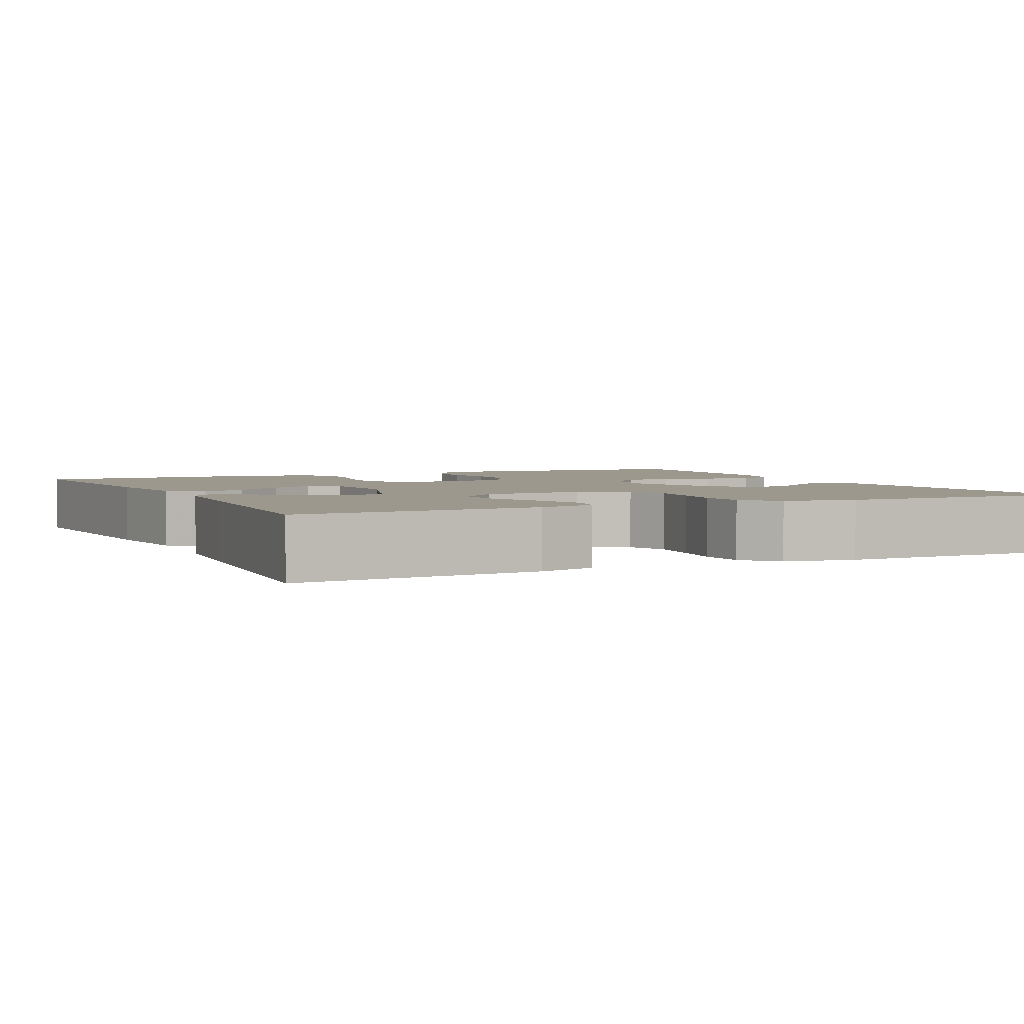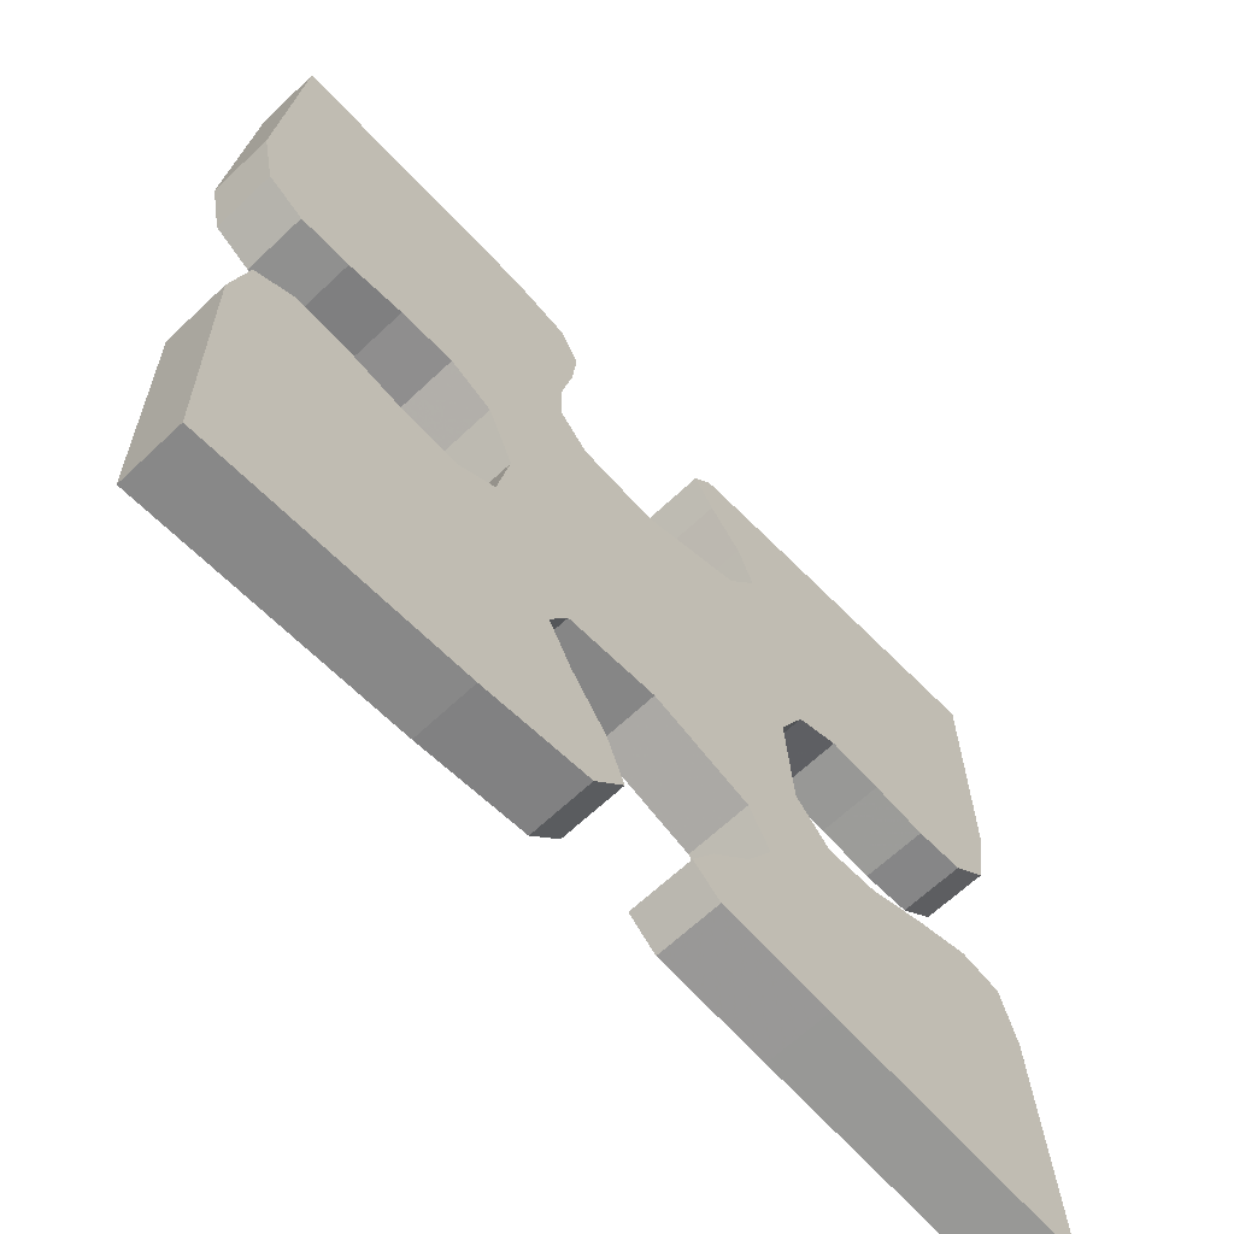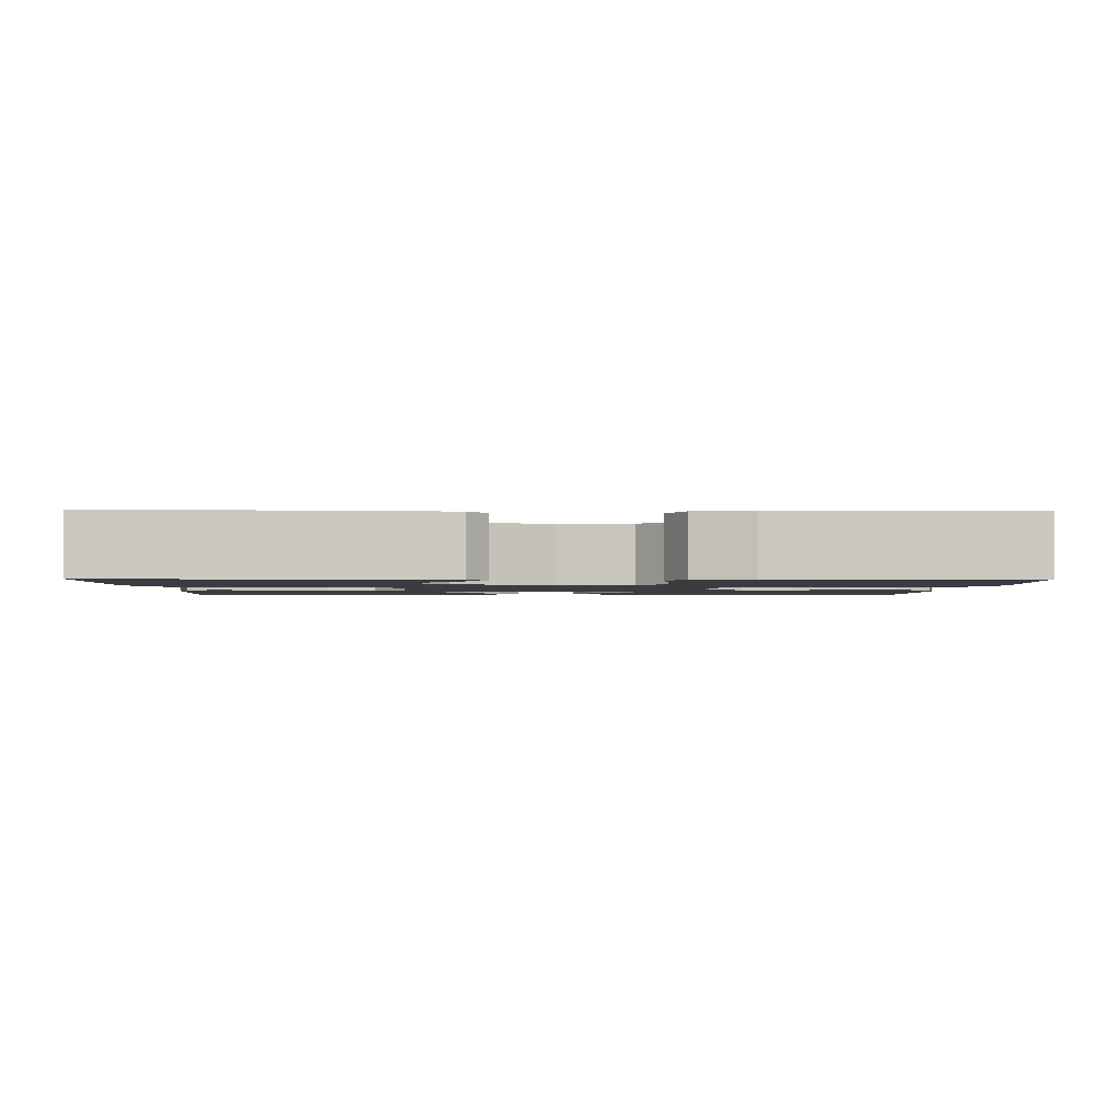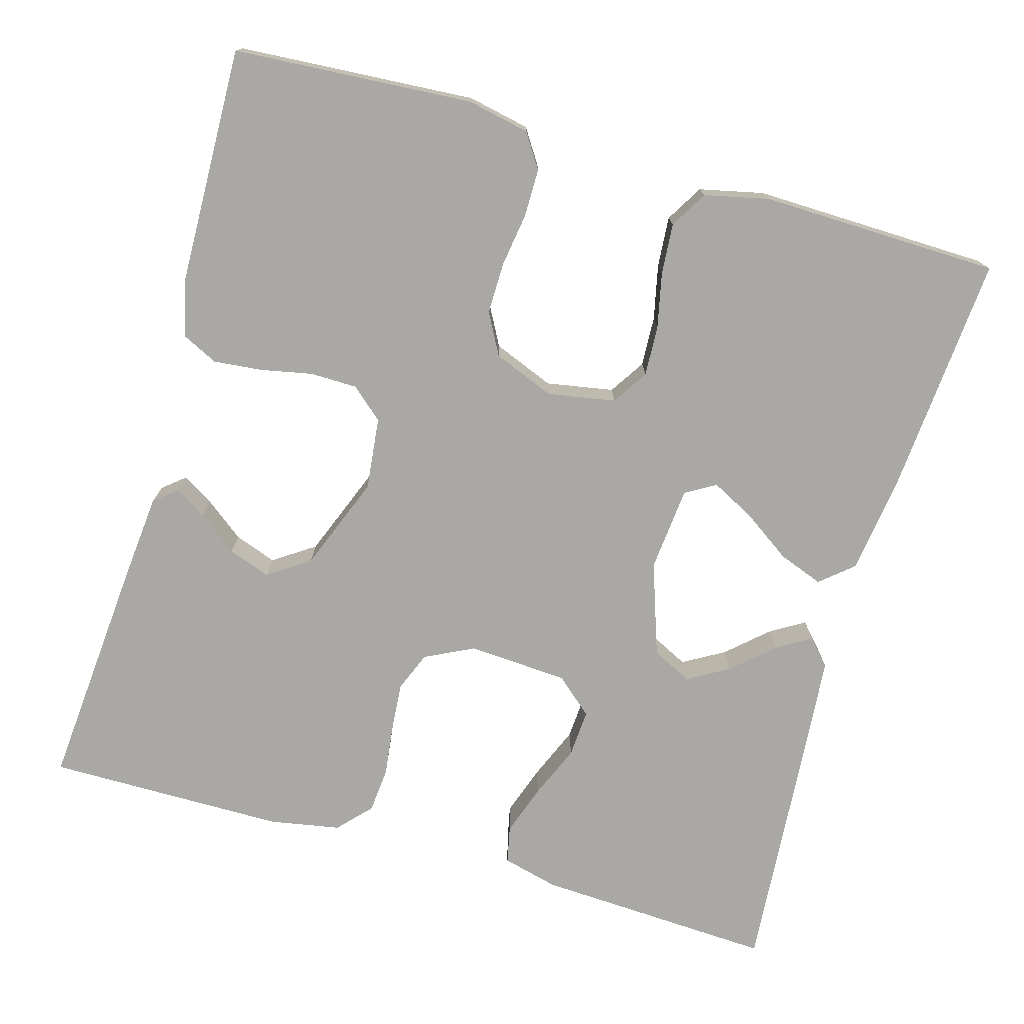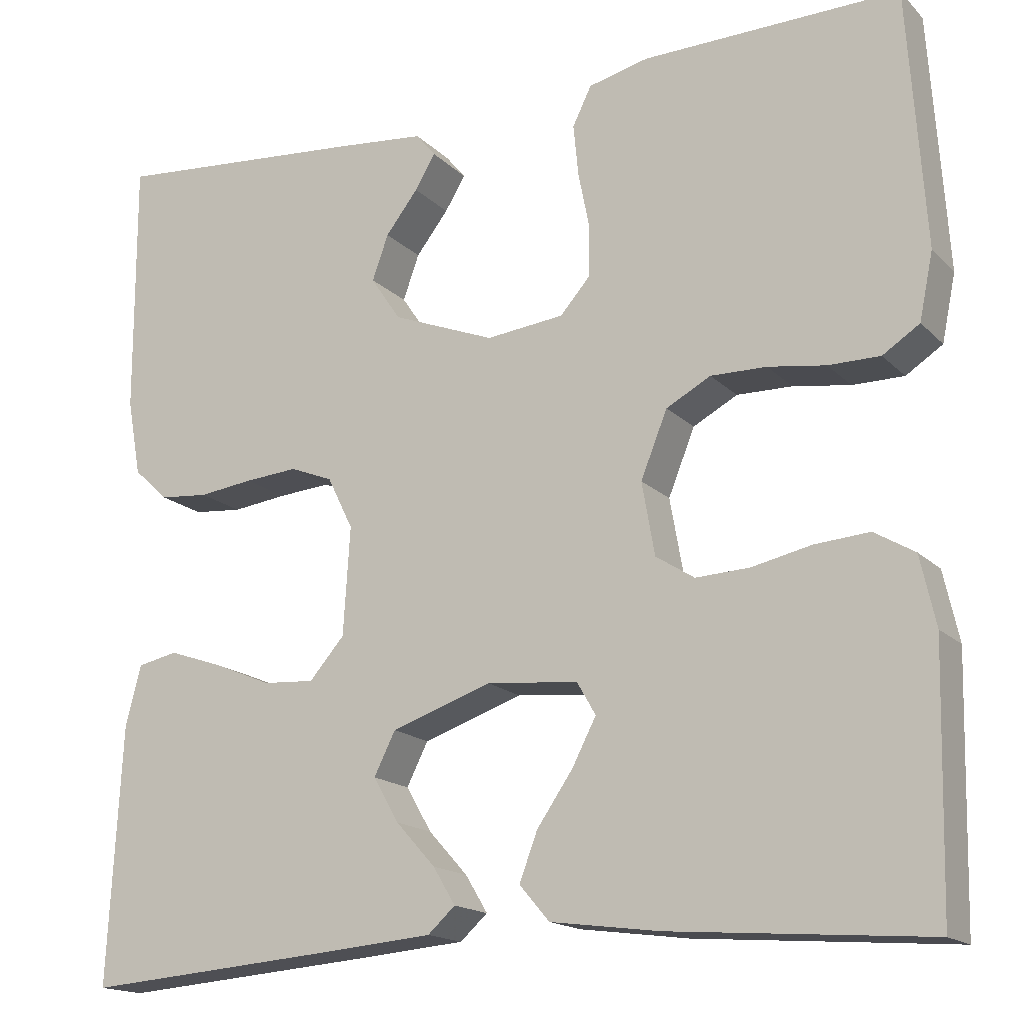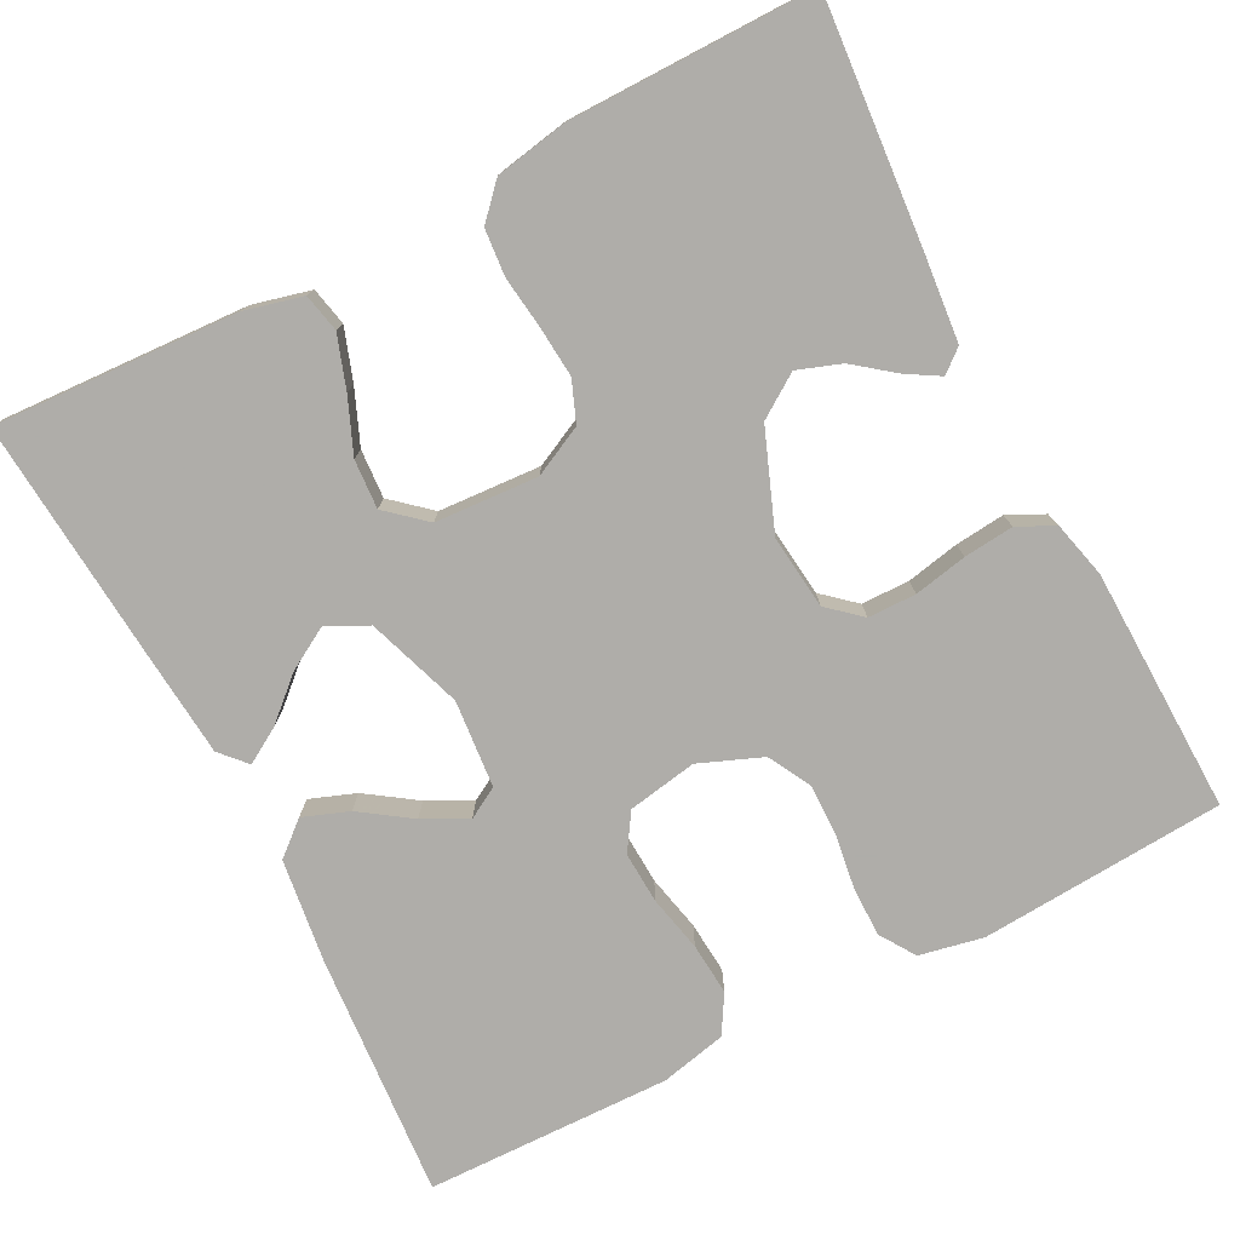
<metadata>
{"format":"obj","ext":"obj","renderer":"f3d","projection":"perspective","resolution":1024,"background":"white","views":[{"elev":3.2,"azim":-115.6,"up":"+Y"},{"elev":-65.6,"azim":133.4,"up":"+Z"},{"elev":-1.8,"azim":-1.3,"up":"+Y"},{"elev":-75.0,"azim":74.1,"up":"+Y"},{"elev":-16.5,"azim":28.6,"up":"+Z"},{"elev":-77.2,"azim":-62.5,"up":"+Y"}]}
</metadata>
<code>
v 0.5 0.07 -0.5
v 0.2 0.07 -0.477
v 0.073 0.07 -0.46
v 0.038 0.07 -0.419
v 0.059 0.07 -0.363
v 0.101 0.07 -0.302
v 0.129 0.07 -0.248
v 0.107 0.07 -0.21
v 0 0.07 -0.2
v -0.117 0.07 -0.24
v -0.142 0.07 -0.29
v -0.112 0.07 -0.342
v -0.066 0.07 -0.393
v -0.04 0.07 -0.436
v -0.072 0.07 -0.465
v -0.2 0.07 -0.476
v -0.5 0.07 -0.5
v -0.484 0.07 -0.2
v -0.466 0.07 -0.129
v -0.419 0.07 -0.119
v -0.355 0.07 -0.141
v -0.288 0.07 -0.169
v -0.228 0.07 -0.173
v -0.187 0.07 -0.126
v -0.179 0.07 0
v -0.209 0.07 0.061
v -0.259 0.07 0.081
v -0.321 0.07 0.076
v -0.385 0.07 0.068
v -0.442 0.07 0.073
v -0.483 0.07 0.111
v -0.499 0.07 0.2
v -0.5 0.07 0.5
v -0.2 0.07 0.475
v -0.097 0.07 0.465
v -0.074 0.07 0.437
v -0.098 0.07 0.397
v -0.136 0.07 0.348
v -0.155 0.07 0.295
v -0.12 0.07 0.243
v 0 0.07 0.196
v 0.091 0.07 0.206
v 0.126 0.07 0.246
v 0.127 0.07 0.305
v 0.114 0.07 0.37
v 0.108 0.07 0.431
v 0.13 0.07 0.476
v 0.2 0.07 0.493
v 0.5 0.07 0.5
v 0.52 0.07 0.2
v 0.504 0.07 0.122
v 0.461 0.07 0.094
v 0.401 0.07 0.094
v 0.334 0.07 0.104
v 0.269 0.07 0.105
v 0.217 0.07 0.077
v 0.186 0.07 0
v 0.201 0.07 -0.085
v 0.246 0.07 -0.114
v 0.309 0.07 -0.111
v 0.378 0.07 -0.096
v 0.442 0.07 -0.091
v 0.489 0.07 -0.119
v 0.507 0.07 -0.2
v 0.5 0 -0.5
v 0.2 0 -0.477
v 0.073 0 -0.46
v 0.038 0 -0.419
v 0.059 0 -0.363
v 0.101 0 -0.302
v 0.129 0 -0.248
v 0.107 0 -0.21
v 0 0 -0.2
v -0.117 0 -0.24
v -0.142 0 -0.29
v -0.112 0 -0.342
v -0.066 0 -0.393
v -0.04 0 -0.436
v -0.072 0 -0.465
v -0.2 0 -0.476
v -0.5 0 -0.5
v -0.484 0 -0.2
v -0.466 0 -0.129
v -0.419 0 -0.119
v -0.355 0 -0.141
v -0.288 0 -0.169
v -0.228 0 -0.173
v -0.187 0 -0.126
v -0.179 0 0
v -0.209 0 0.061
v -0.259 0 0.081
v -0.321 0 0.076
v -0.385 0 0.068
v -0.442 0 0.073
v -0.483 0 0.111
v -0.499 0 0.2
v -0.5 0 0.5
v -0.2 0 0.475
v -0.097 0 0.465
v -0.074 0 0.437
v -0.098 0 0.397
v -0.136 0 0.348
v -0.155 0 0.295
v -0.12 0 0.243
v 0 0 0.196
v 0.091 0 0.206
v 0.126 0 0.246
v 0.127 0 0.305
v 0.114 0 0.37
v 0.108 0 0.431
v 0.13 0 0.476
v 0.2 0 0.493
v 0.5 0 0.5
v 0.52 0 0.2
v 0.504 0 0.122
v 0.461 0 0.094
v 0.401 0 0.094
v 0.334 0 0.104
v 0.269 0 0.105
v 0.217 0 0.077
v 0.186 0 0
v 0.201 0 -0.085
v 0.246 0 -0.114
v 0.309 0 -0.111
v 0.378 0 -0.096
v 0.442 0 -0.091
v 0.489 0 -0.119
v 0.507 0 -0.2
f 60 61 62 63
f 59 60 63 64
f 51 52 53 54
f 51 54 55
f 50 51 55
f 49 50 55
f 48 49 55 56
f 44 45 46 47
f 43 44 47 48
f 35 36 37 38
f 35 38 39
f 34 35 39
f 33 34 39
f 32 33 39 40
f 28 29 30 31
f 27 28 31 32
f 26 27 32 40
f 19 20 21 22
f 17 18 19 22
f 17 22 23
f 16 17 23 24
f 12 13 14 15
f 11 12 15 16
f 3 4 5 6
f 3 6 7
f 2 3 7
f 59 64 1 2
f 58 59 2 7
f 57 58 7 8
f 43 48 56 57
f 42 43 57 8
f 41 42 8 9
f 25 26 40 41
f 25 41 9 10
f 11 16 24 25
f 10 11 25
f 127 126 125 124
f 128 127 124 123
f 118 117 116 115
f 119 118 115
f 119 115 114
f 119 114 113
f 120 119 113 112
f 111 110 109 108
f 112 111 108 107
f 102 101 100 99
f 103 102 99
f 103 99 98
f 103 98 97
f 104 103 97 96
f 95 94 93 92
f 96 95 92 91
f 104 96 91 90
f 86 85 84 83
f 86 83 82 81
f 87 86 81
f 88 87 81 80
f 79 78 77 76
f 80 79 76 75
f 70 69 68 67
f 71 70 67
f 71 67 66
f 66 65 128 123
f 71 66 123 122
f 72 71 122 121
f 121 120 112 107
f 72 121 107 106
f 73 72 106 105
f 105 104 90 89
f 74 73 105 89
f 89 88 80 75
f 89 75 74
f 1 65 66 2
f 2 66 67 3
f 3 67 68 4
f 4 68 69 5
f 5 69 70 6
f 6 70 71 7
f 7 71 72 8
f 8 72 73 9
f 9 73 74 10
f 10 74 75 11
f 11 75 76 12
f 12 76 77 13
f 13 77 78 14
f 14 78 79 15
f 15 79 80 16
f 16 80 81 17
f 17 81 82 18
f 18 82 83 19
f 19 83 84 20
f 20 84 85 21
f 21 85 86 22
f 22 86 87 23
f 23 87 88 24
f 24 88 89 25
f 25 89 90 26
f 26 90 91 27
f 27 91 92 28
f 28 92 93 29
f 29 93 94 30
f 30 94 95 31
f 31 95 96 32
f 32 96 97 33
f 33 97 98 34
f 34 98 99 35
f 35 99 100 36
f 36 100 101 37
f 37 101 102 38
f 38 102 103 39
f 39 103 104 40
f 40 104 105 41
f 41 105 106 42
f 42 106 107 43
f 43 107 108 44
f 44 108 109 45
f 45 109 110 46
f 46 110 111 47
f 47 111 112 48
f 48 112 113 49
f 49 113 114 50
f 50 114 115 51
f 51 115 116 52
f 52 116 117 53
f 53 117 118 54
f 54 118 119 55
f 55 119 120 56
f 56 120 121 57
f 57 121 122 58
f 58 122 123 59
f 59 123 124 60
f 60 124 125 61
f 61 125 126 62
f 62 126 127 63
f 63 127 128 64
f 64 128 65 1

</code>
